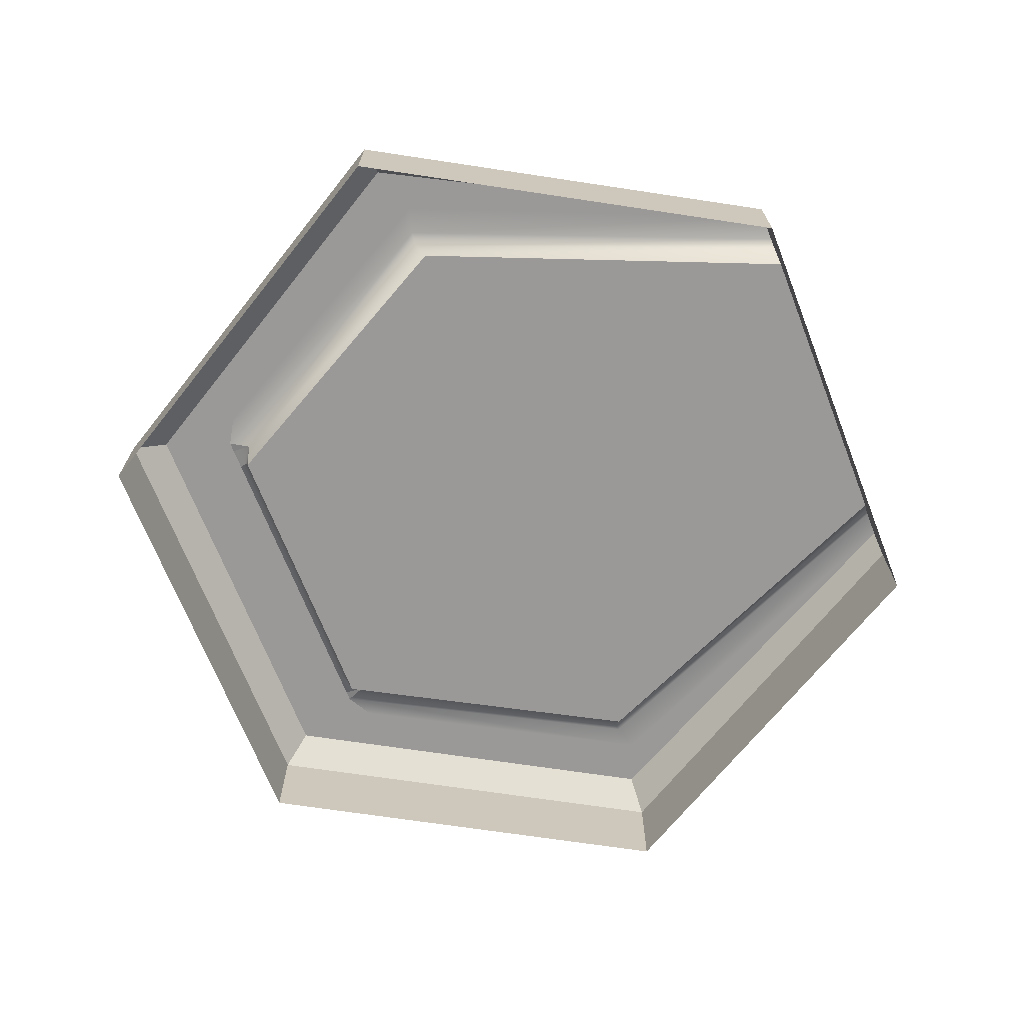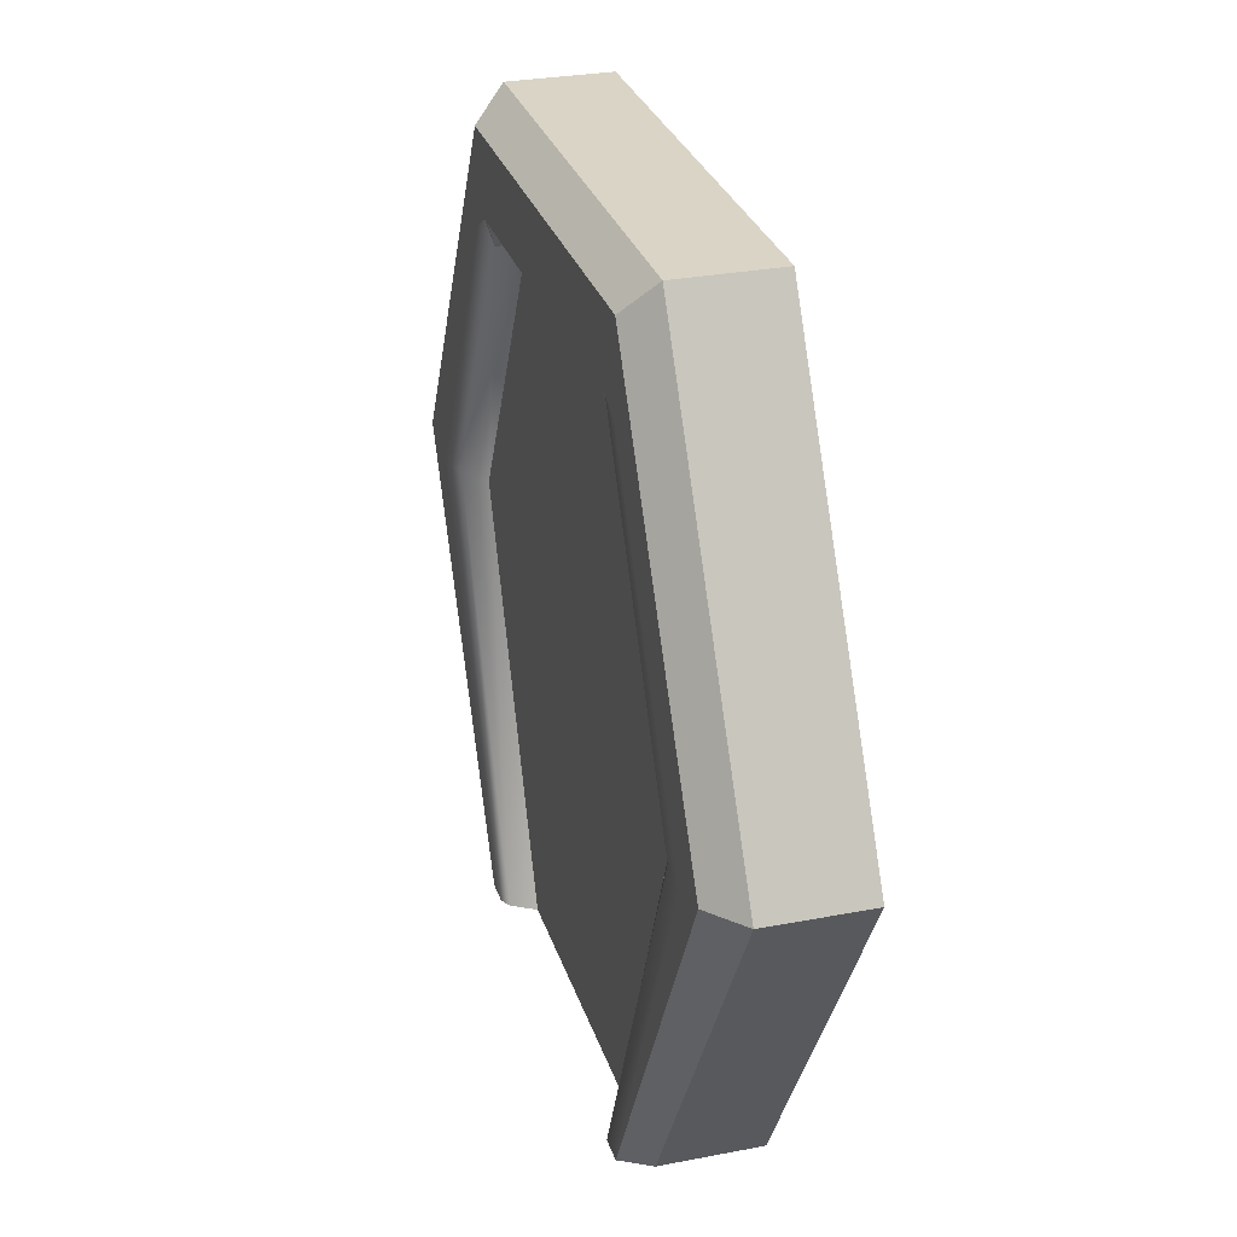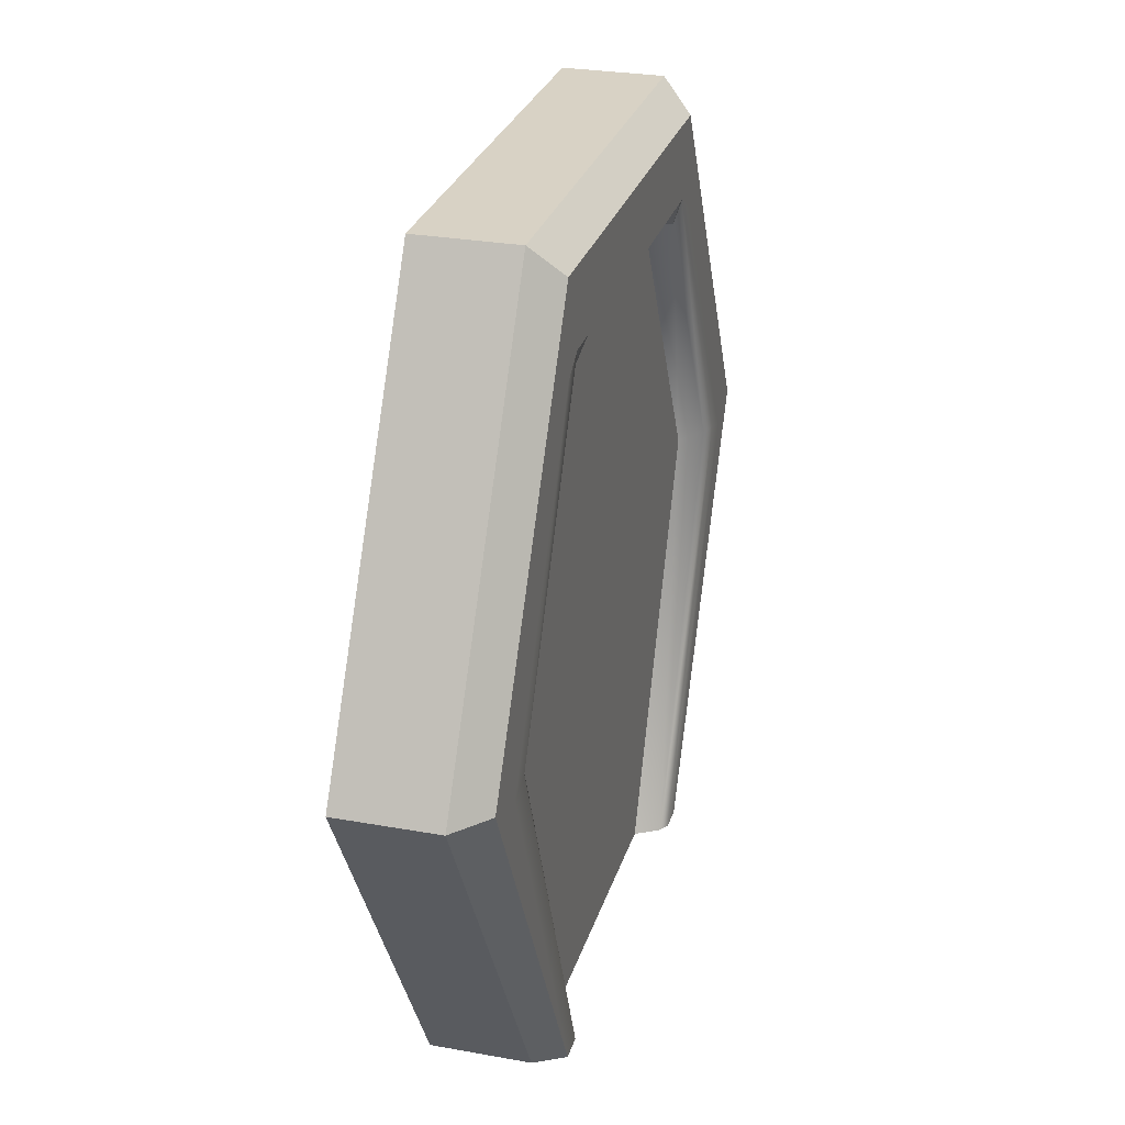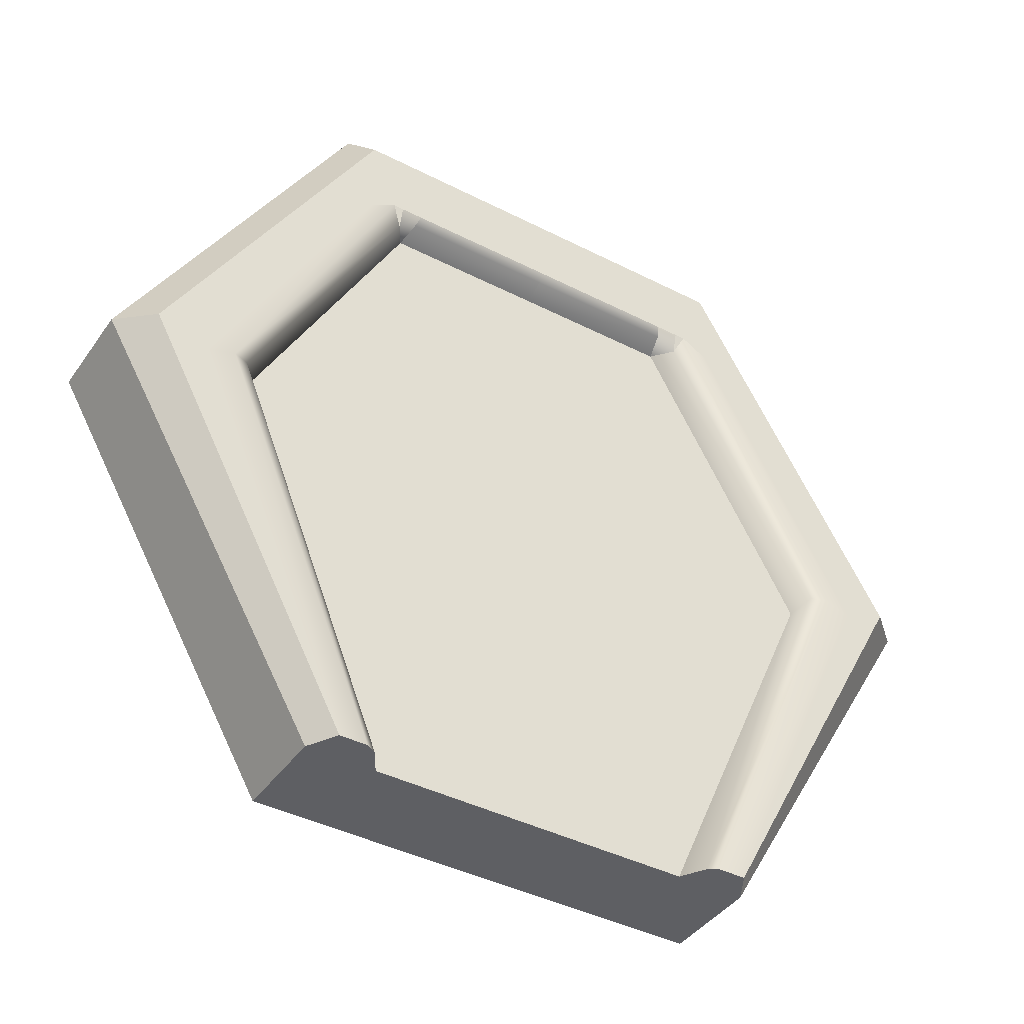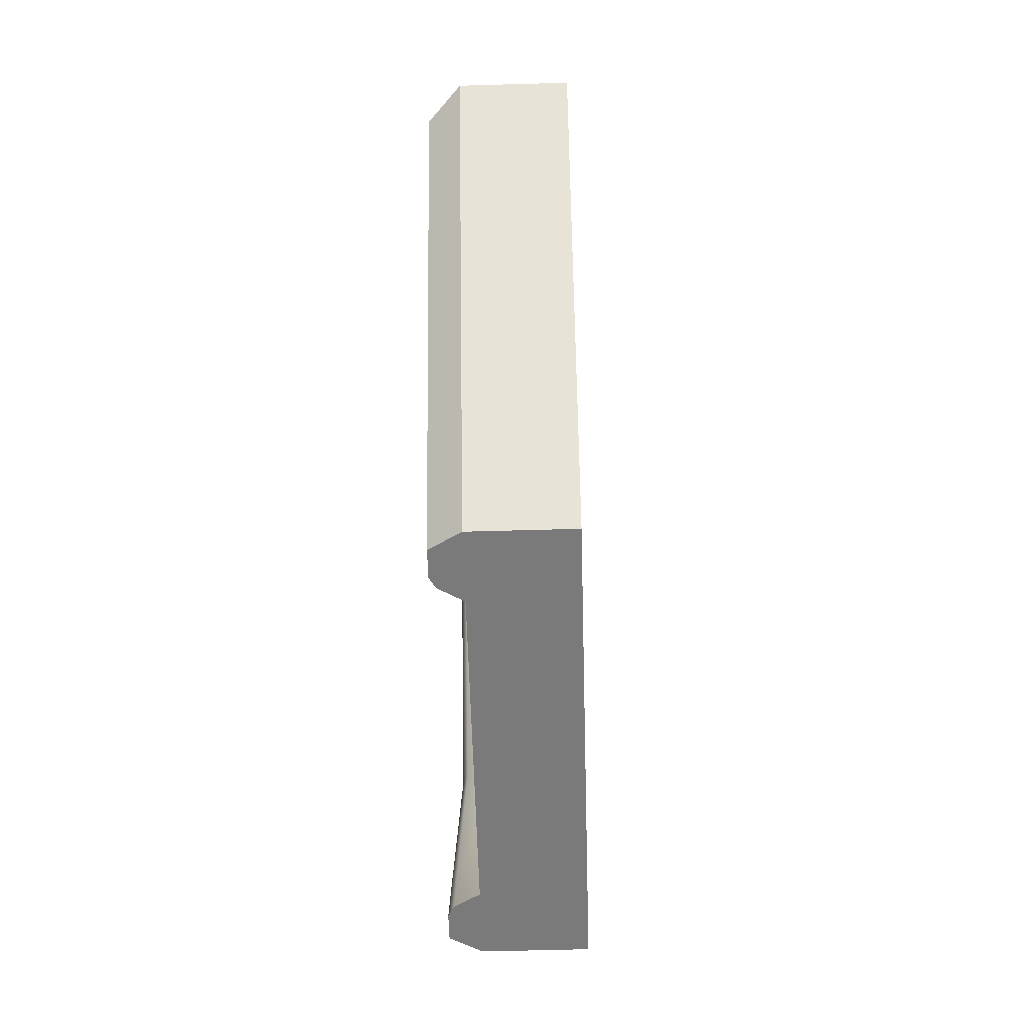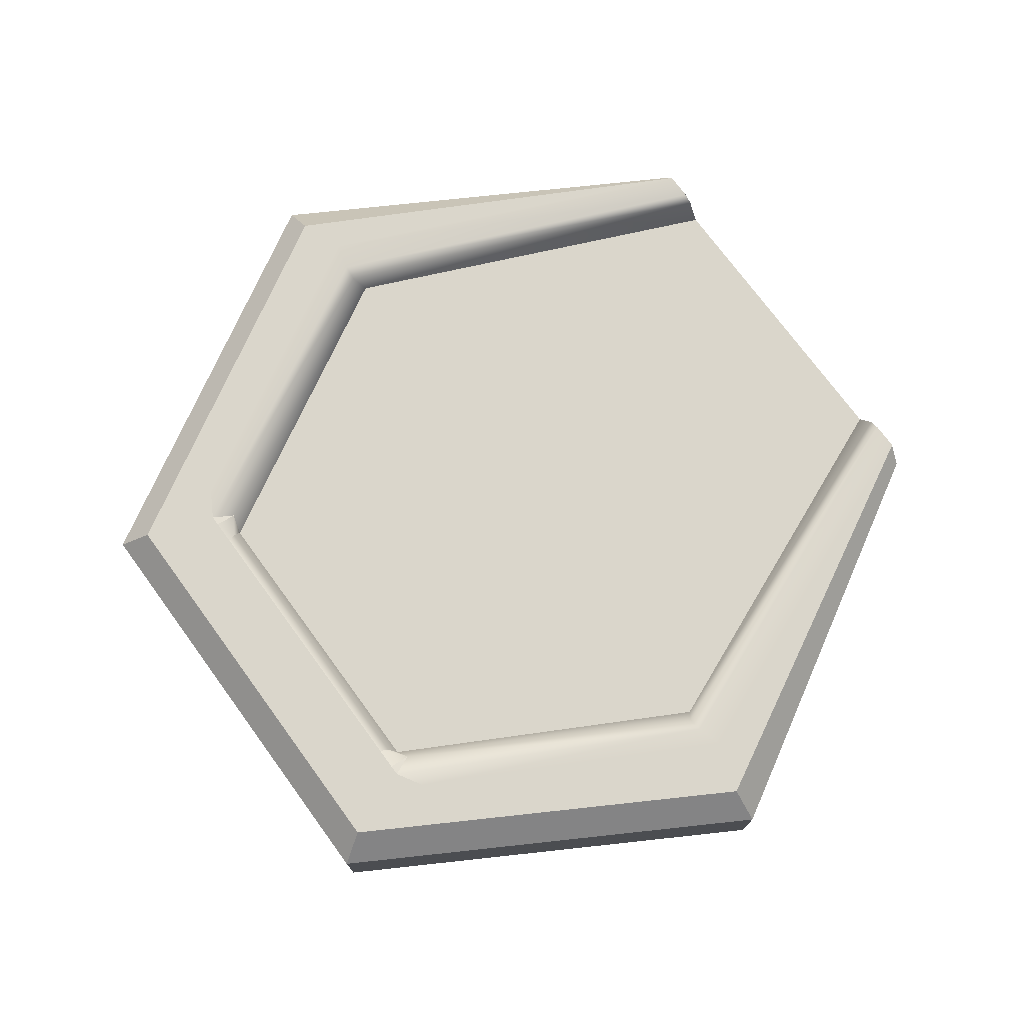
<metadata>
{"format":"obj","ext":"obj","renderer":"f3d","projection":"perspective","resolution":1024,"background":"white","views":[{"elev":-69.1,"azim":111.4,"up":"+Y"},{"elev":28.9,"azim":-106.1,"up":"+Z"},{"elev":27.7,"azim":105.5,"up":"+Z"},{"elev":-41.2,"azim":148.1,"up":"+Z"},{"elev":-58.1,"azim":-88.3,"up":"+Z"},{"elev":74.0,"azim":53.8,"up":"+Y"}]}
</metadata>
<code>
g default
v 0.5 0 -0.866
v -0.5 0 -0.866
v -1 0 -0
v 1 0 0
v 0.5 0.213 -0.866
v 0.4626 0.2777 -0.866
v -0.5 0.213 -0.866
v -0.4626 0.2777 -0.866
v -1 0.213 -0
v -0.9252 0.2777 -0
v 1 0.213 0
v 0.9252 0.2777 0
v 0.4624 0.2777 0.6075
v -0.4651 0.2777 0.6075
v 0 0 -0.866
v 0 0.213 -0.866
v -0.3492 0.213 -0.866
v -0.3492 0 -0.866
v 0.3492 0 -0.866
v 0.3492 0.213 -0.866
v -0.3492 0.213 0.6075
v 0 0.213 0.6075
v 0.3492 0.213 0.6075
v -0.4032 0.2777 0.6428
v -0.3806 0.265 0.5966
v -0.3806 0.265 -0.866
v -0.4032 0.2777 -0.866
v 0.4032 0.2777 -0.866
v 0.3806 0.265 -0.866
v 0.4032 0.2777 0.6428
v 0.3806 0.265 0.5966
v -0.5 0 0.866
v 0.5 0 0.866
v -0.5 0.213 0.866
v -0.4626 0.2777 0.8013
v 0.5 0.213 0.866
v 0.4626 0.2777 0.8013
v -0.3806 0.2777 0.6428
v 0.3806 0.2777 0.6428
v 0.3328 0.2777 0.6428
v 0.3554 0.2777 0.8013
v 0.3657 0.213 0.866
v 0.3657 0 0.866
v -0.3276 0.2777 0.6428
v -0.3573 0.2777 0.8013
v -0.3708 0.213 0.866
v -0.3708 0 0.866
v 0.002556 0.2777 0.6428
v -0.000955 0.2777 0.8013
v -0.002556 0.213 0.866
v -0.002556 0 0.866
v -0.3366 0.2637 0.6244
v 0.001491 0.2637 0.6244
v 0.3396 0.2637 0.6244
v 0.8106 0.2777 -0.03864
v 0.7512 0.2777 -0.02098
v 0.7187 0.265 -0.01939
v 0.6973 0.213 -0.03864
v 0 0.213 -0.03864
v -0.7102 0.213 -0.03864
v -0.7316 0.265 -0.01939
v -0.7641 0.2777 -0.02098
v -0.8248 0.2777 -0.03864
g goal tracks uv_done_textures_needed og
f 5 6 12 11
f 28 5 29
f 8 7 9 10
f 1 19 20 5
f 2 3 9 7
f 4 1 5 11
f 12 55 13
f 63 10 14
f 17 18 2 7
f 16 15 18 17
f 20 19 15 16
f 58 59 22 23
f 59 60 21 22
f 27 26 7
f 24 25 61 62
f 56 57 31 30
f 13 55 56 30
f 24 62 63 14
f 31 57 58 23
f 60 61 25 21
f 6 5 28
f 29 5 20
f 7 26 17
f 27 7 8
f 10 9 34 35
f 37 36 11 12
f 3 32 34 9
f 33 4 11 36
f 35 14 10
f 50 51 43 42
f 49 50 42 41
f 12 13 37
f 37 13 30
f 35 24 14
f 35 38 24
f 40 48 49 41
f 37 30 39
f 42 43 33 36
f 36 37 41 42
f 37 39 40 41
f 45 44 38 35
f 35 34 46 45
f 34 32 47 46
f 49 48 44 45
f 45 46 50 49
f 46 47 51 50
f 23 22 53 54
f 22 21 52 53
f 21 25 52
f 24 38 25
f 31 23 54
f 30 31 39
f 52 25 38 44
f 53 52 44 48
f 54 53 48 40
f 31 54 40 39
f 56 55 6 28
f 28 29 57 56
f 58 57 29 20
f 20 16 59 58
f 16 17 60 59
f 26 61 60 17
f 62 61 26 27
f 63 62 27 8
f 8 10 63
f 12 6 55

</code>
